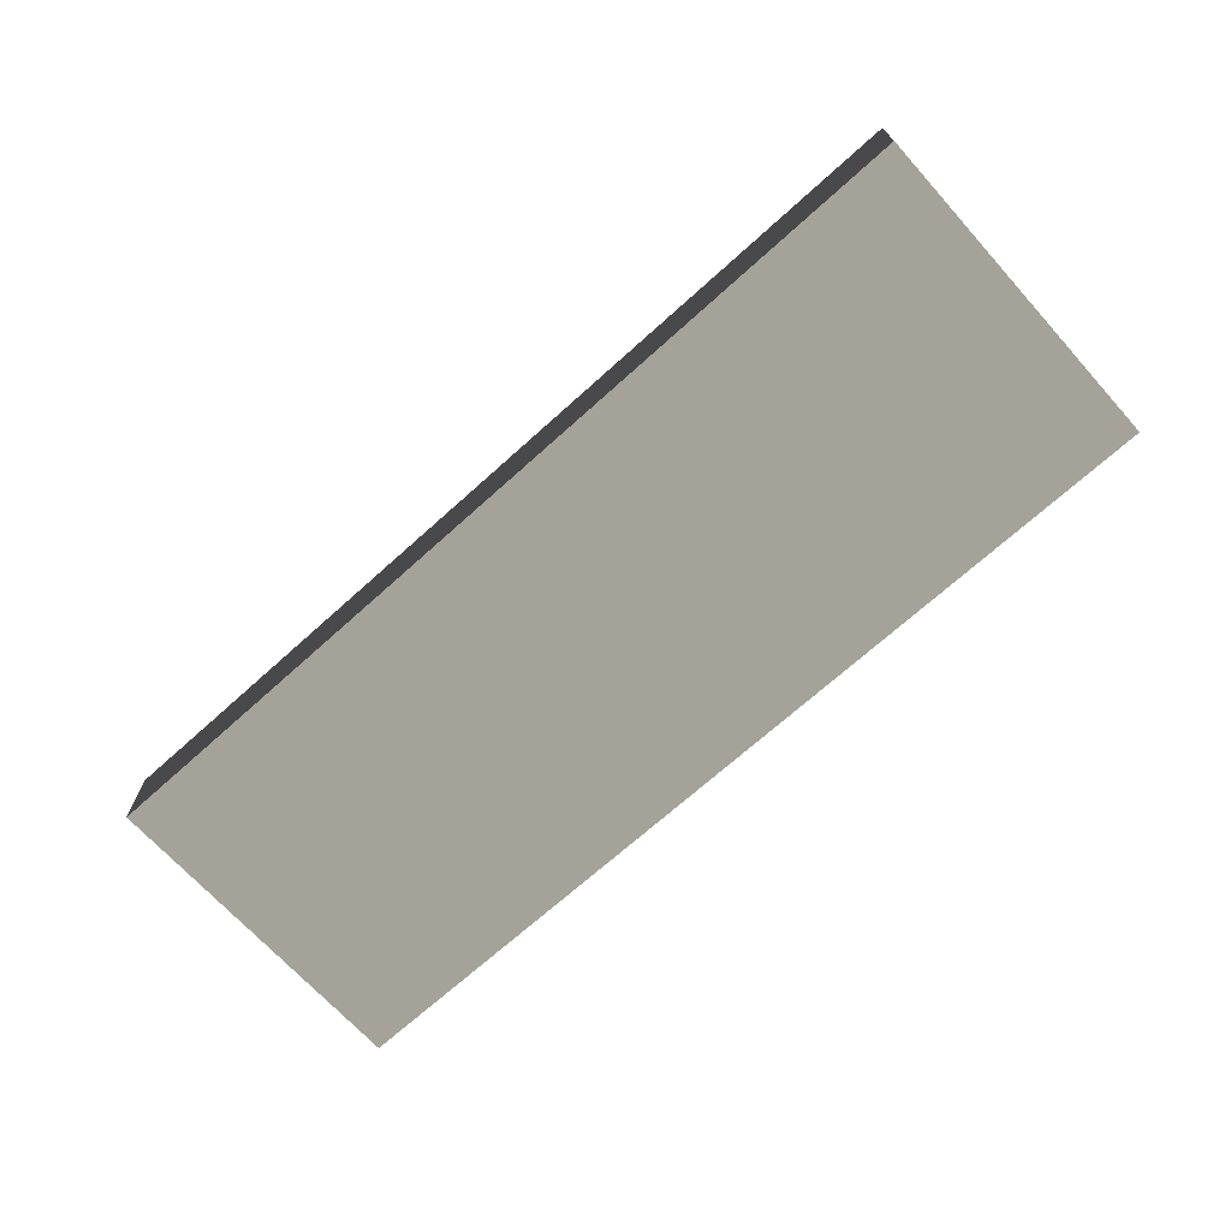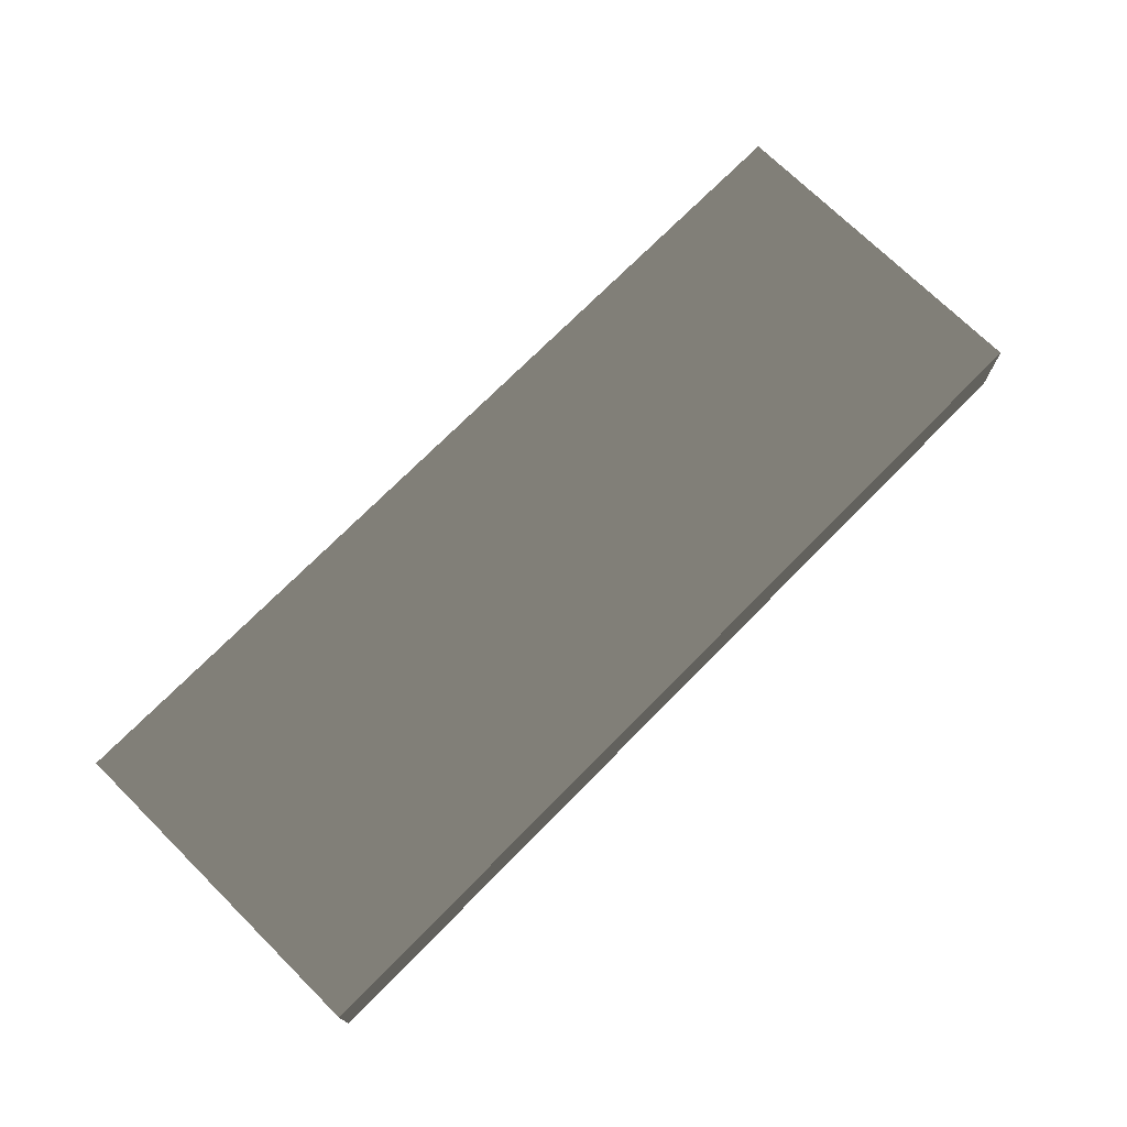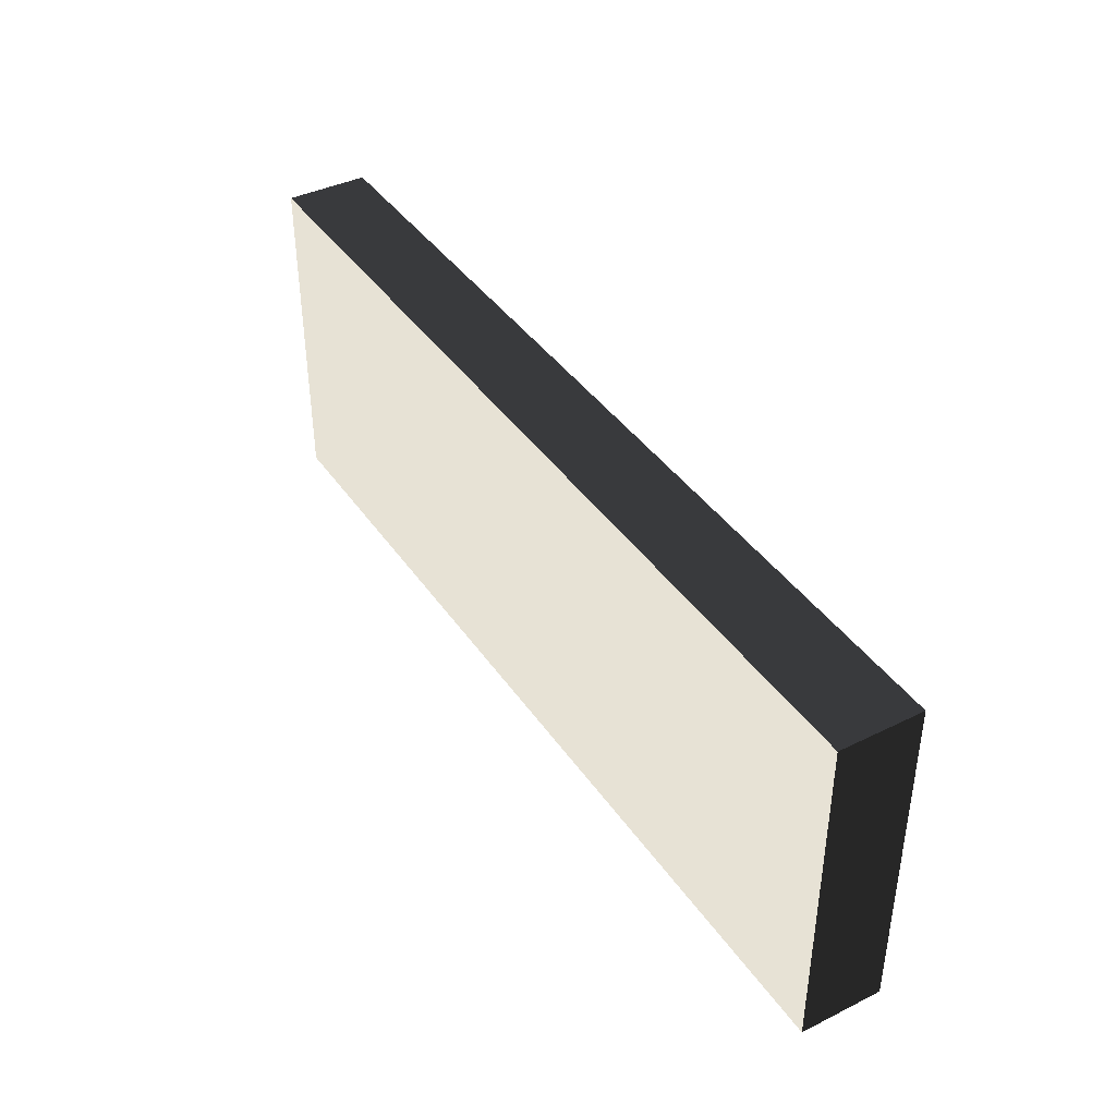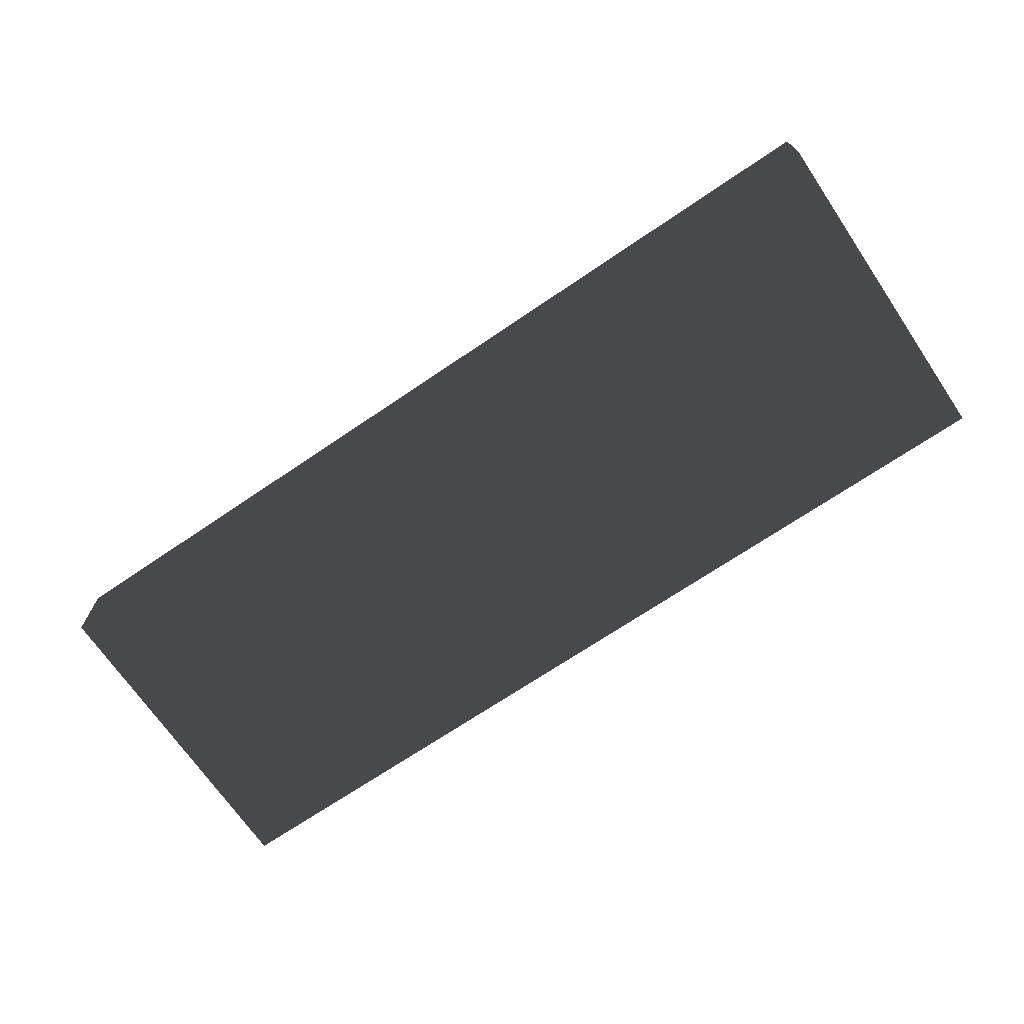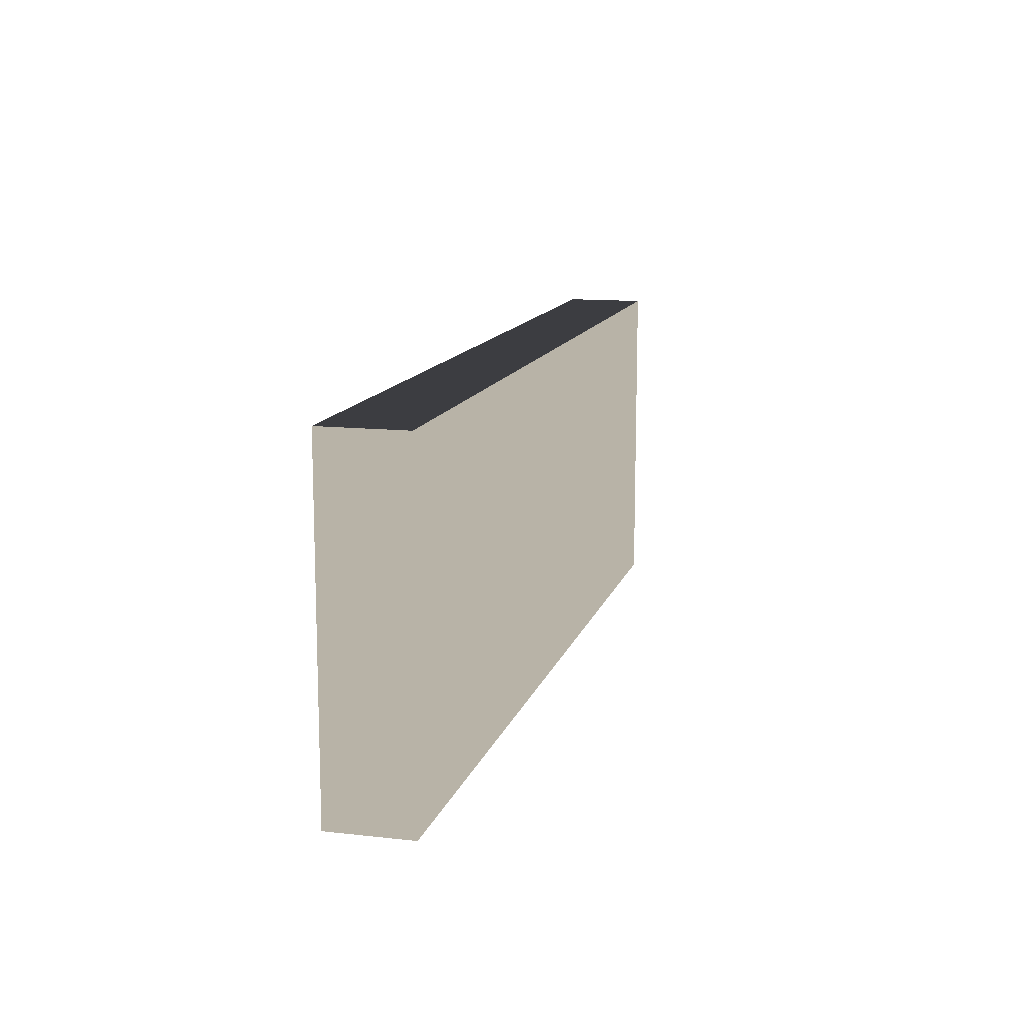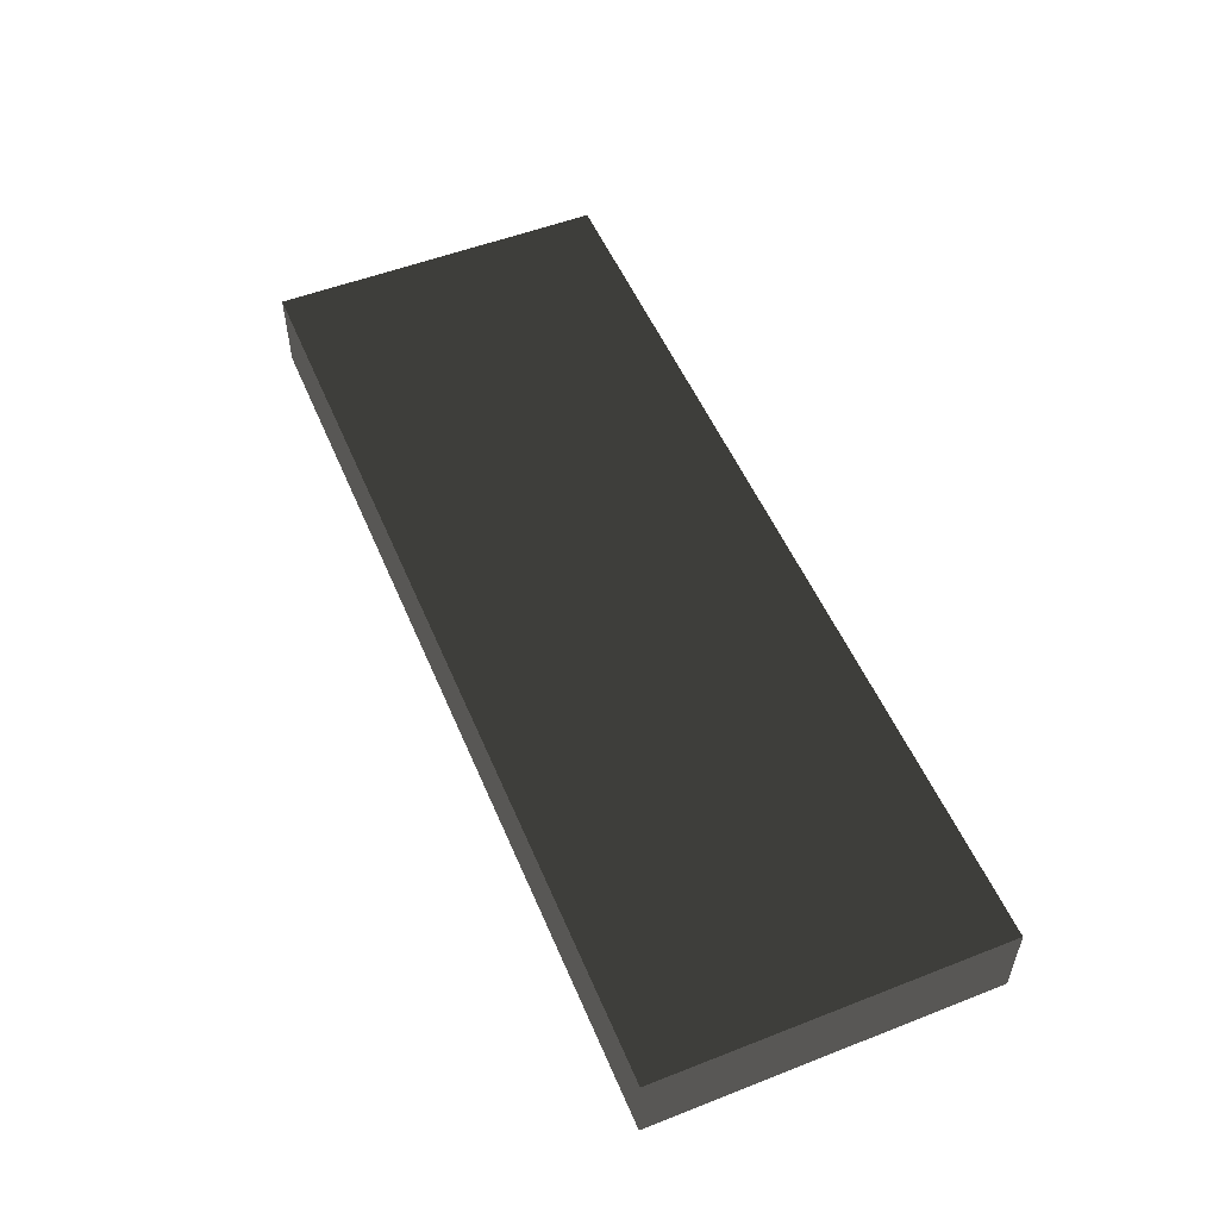
<metadata>
{"format":"obj","ext":"obj","renderer":"f3d","projection":"perspective","resolution":1024,"background":"white","views":[{"elev":-69.5,"azim":42.1,"up":"+Y"},{"elev":72.8,"azim":-45.4,"up":"+Y"},{"elev":40.3,"azim":58.8,"up":"+Z"},{"elev":-69.7,"azim":-145.8,"up":"+Y"},{"elev":12.8,"azim":-75.5,"up":"+Z"},{"elev":52.9,"azim":-112.7,"up":"+Y"}]}
</metadata>
<code>
v  8.653 -0.7684 -3.142
v  8.653 -0.7684 3.142
v  -8.653 -0.7684 3.142
v  -8.653 -0.7684 -3.142
v  8.653 0.7684 -3.142
v  -8.653 0.7684 -3.142
v  -8.653 0.7684 3.142
v  8.653 0.7684 3.142
g Box005
f -8 -7 -6 -5
f -4 -3 -2 -1
f -1 -2 -6 -7
f -4 -1 -7 -8
f -3 -4 -8 -5
f -2 -3 -5 -6

</code>
